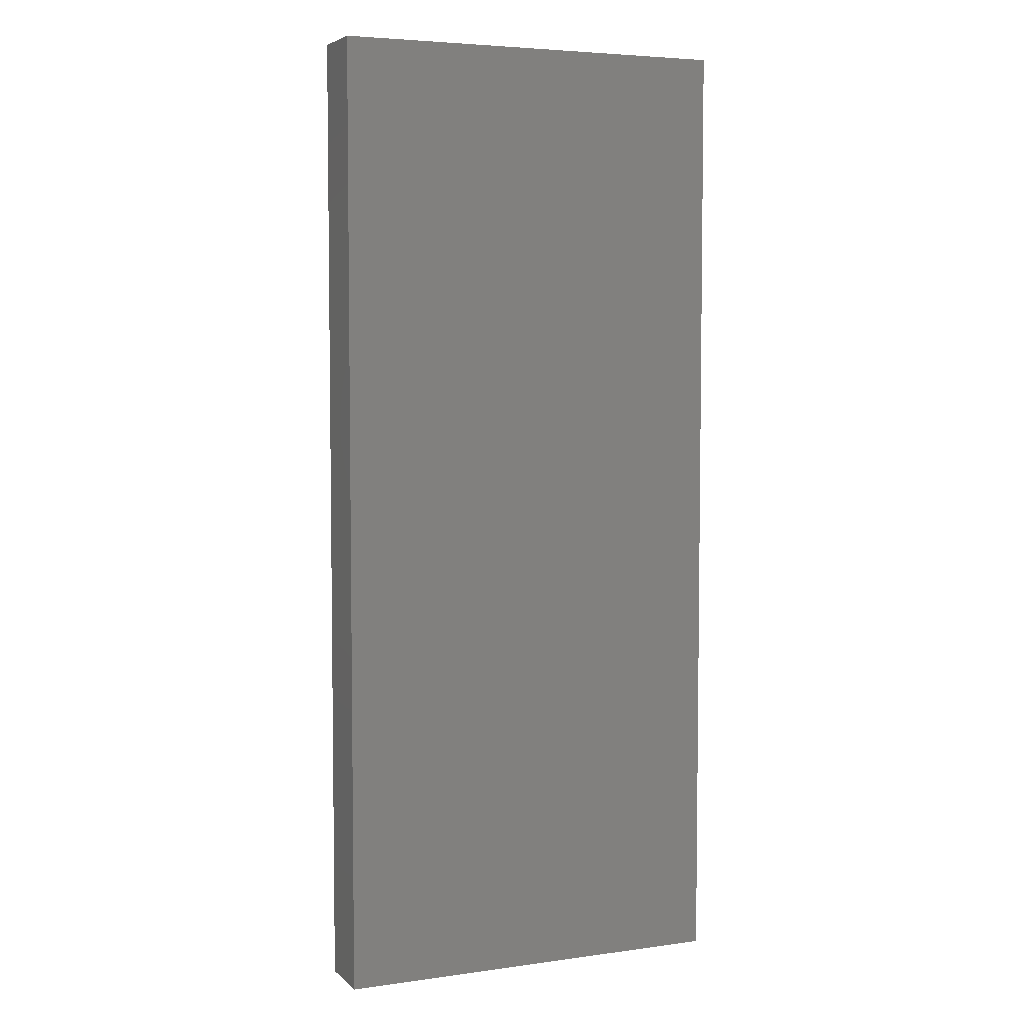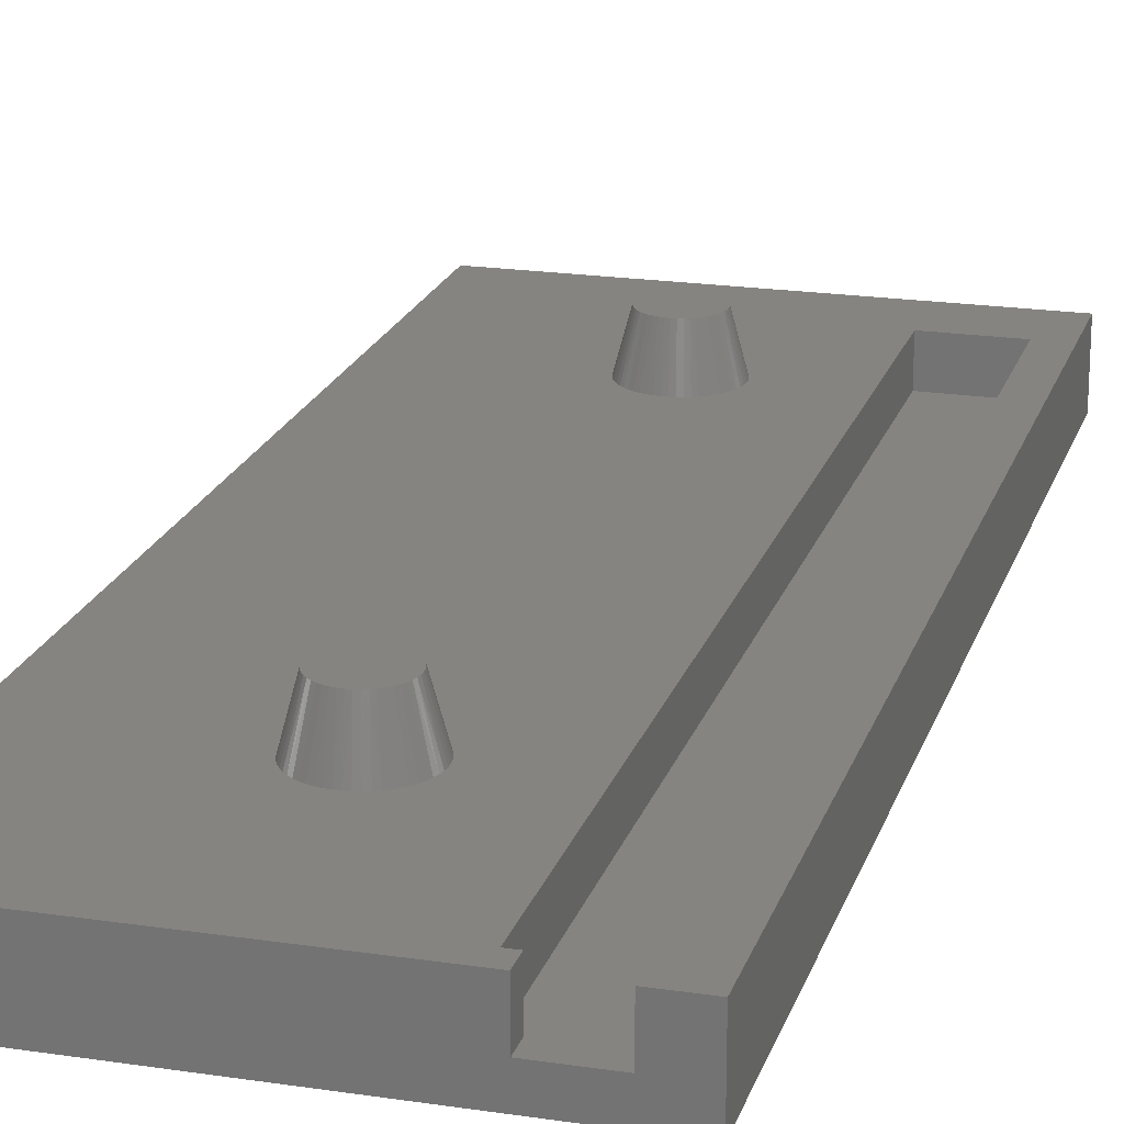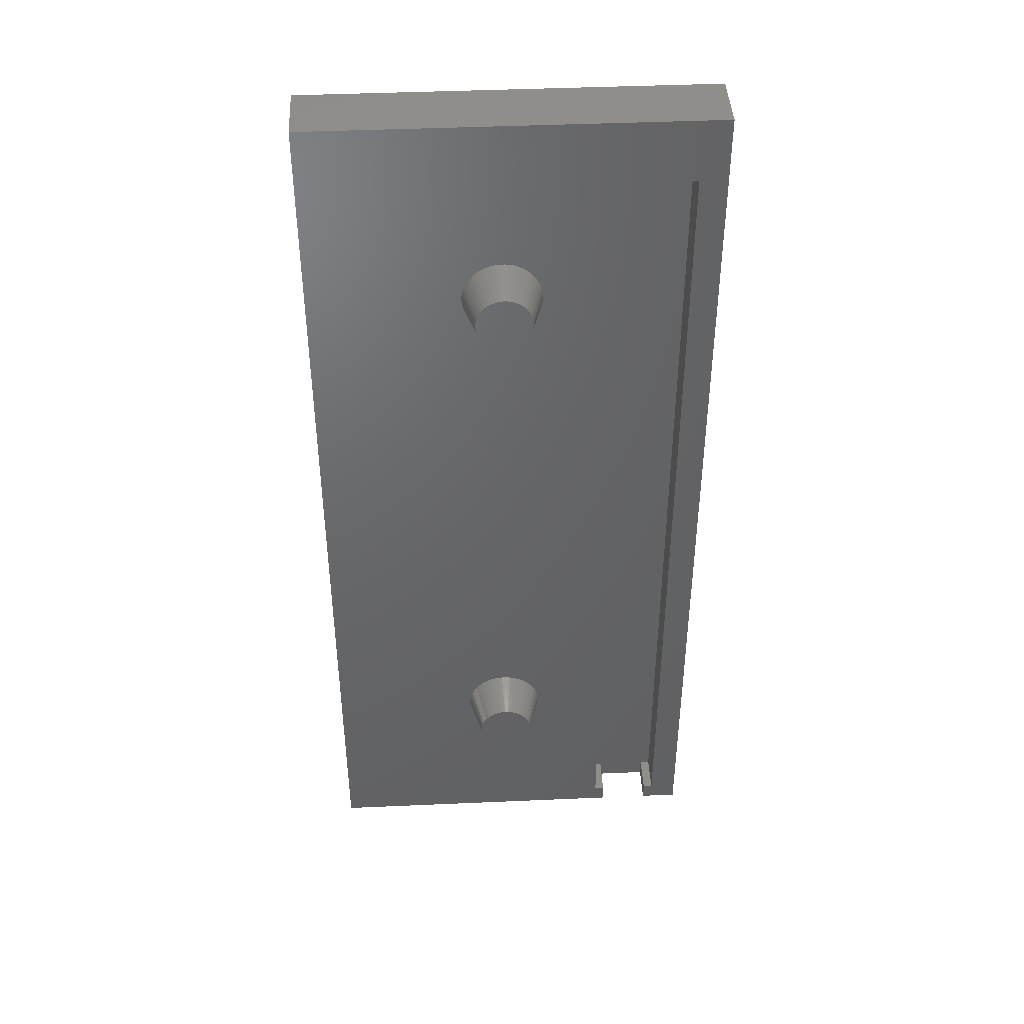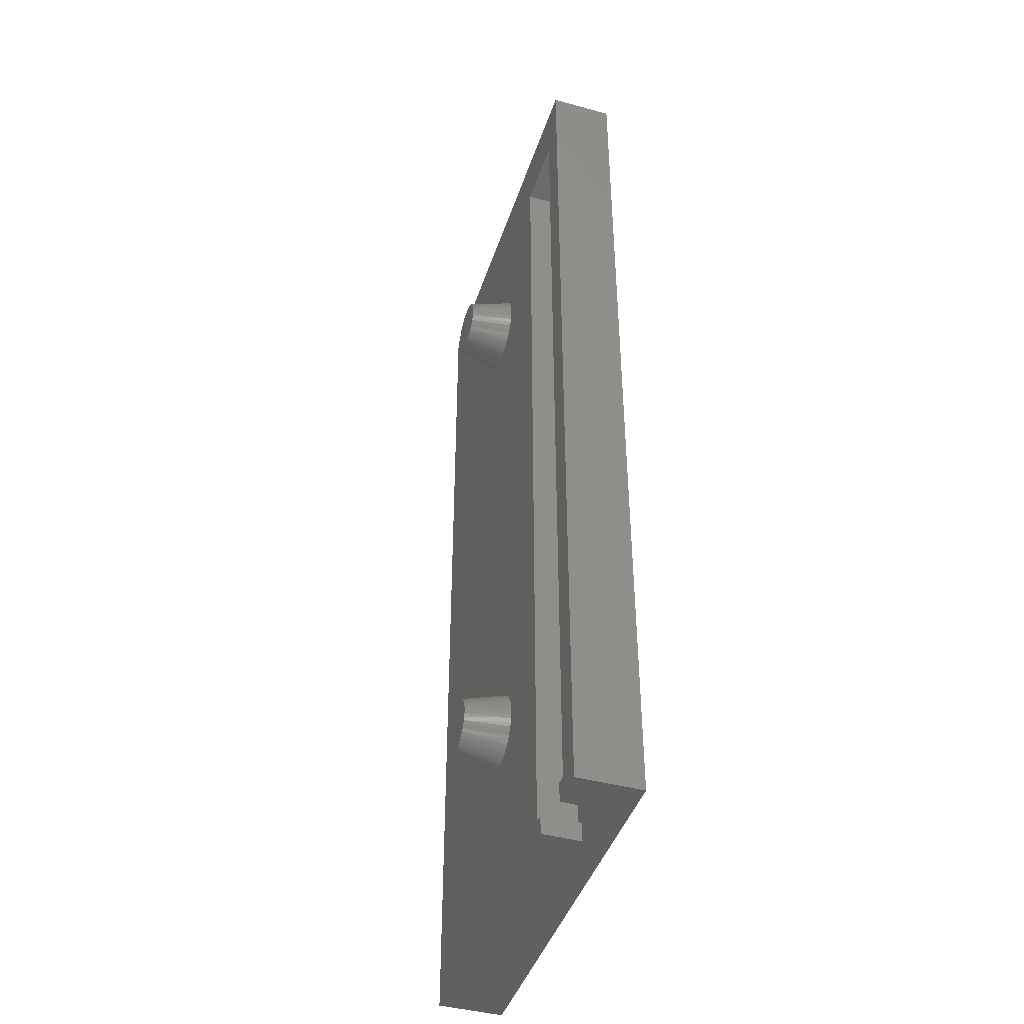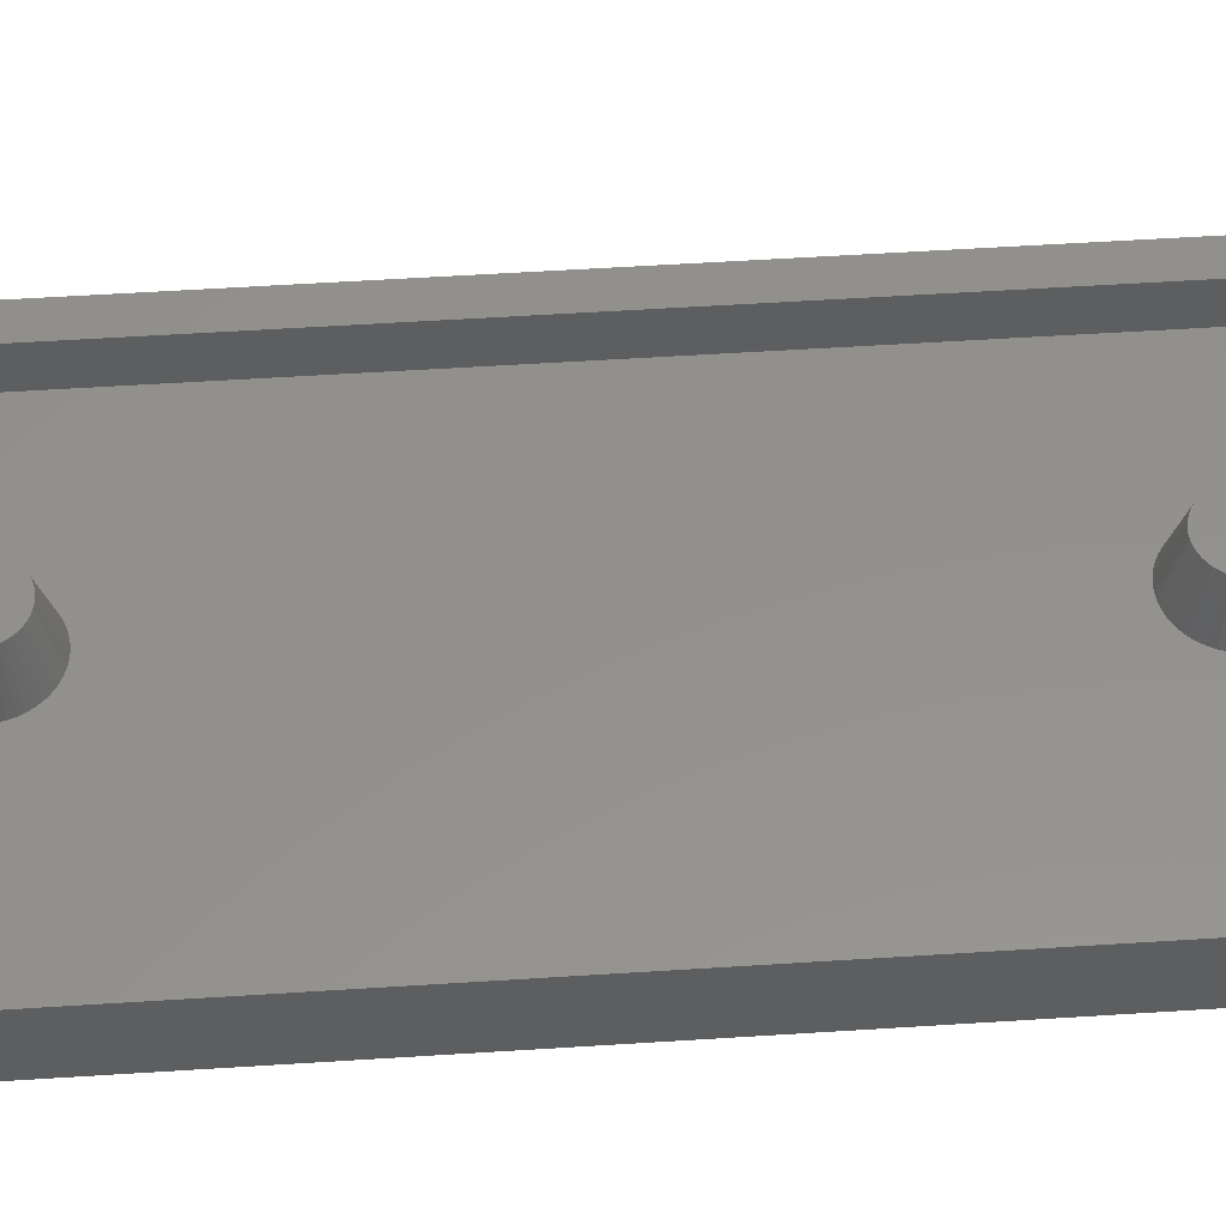
<metadata>
{"format":"stl","ext":"stl","renderer":"f3d","projection":"perspective","resolution":1024,"background":"white","views":[{"elev":5.0,"azim":156.5,"up":"+Y"},{"elev":20.1,"azim":15.5,"up":"+Z"},{"elev":42.9,"azim":-3.0,"up":"+Y"},{"elev":-43.2,"azim":72.3,"up":"+Y"},{"elev":55.0,"azim":-93.9,"up":"+Z"}]}
</metadata>
<code>
# stl→obj: 232 verts, 460 faces
v 4.337 76 -10
v -58.81 76 -10
v 4.337 76 0
v -58.81 76 0
v -58.81 -76 -3.197e-14
v -58.81 -76 -10
v -33.47 -41.88 2.665e-15
v -29.13 39.79 2.665e-15
v -33.9 -42.42 2.665e-15
v -32.98 -41.38 2.665e-15
v -32.44 -40.94 2.665e-15
v -31.85 -40.57 2.665e-15
v -31.22 -40.26 2.665e-15
v -30.56 -40.03 2.665e-15
v -29.88 -39.87 2.665e-15
v -29.19 -39.79 2.665e-15
v -11 66 0
v 0 66 -4.441e-16
v -29.19 52.21 2.665e-15
v -28.49 52.21 2.665e-15
v -27.8 52.14 2.665e-15
v -27.12 51.99 2.665e-15
v -26.46 51.76 2.665e-15
v -25.83 51.46 2.665e-15
v -25.24 51.09 2.665e-15
v -24.69 50.66 2.665e-15
v -24.19 50.17 2.665e-15
v -23.75 49.63 2.665e-15
v -23.38 49.04 2.665e-15
v -23.07 48.41 2.665e-15
v -22.84 47.75 2.665e-15
v -22.68 47.07 2.665e-15
v -22.6 46.38 2.665e-15
v -11 -73 0
v -9.5 -76 8.882e-16
v -9.5 -73 8.882e-16
v -28.43 -52.21 2.665e-15
v -29.13 -52.21 2.665e-15
v -28.43 39.79 2.665e-15
v -28.49 -39.79 2.665e-15
v -27.8 -39.86 2.665e-15
v -27.12 -40.01 2.665e-15
v -26.46 -40.24 2.665e-15
v -25.83 -40.54 2.665e-15
v -25.24 -40.91 2.665e-15
v -24.69 -41.34 2.665e-15
v -24.19 -41.83 2.665e-15
v -23.75 -42.37 2.665e-15
v -23.38 -42.96 2.665e-15
v -23.07 -43.59 2.665e-15
v -22.6 45.68 2.665e-15
v -22.67 44.99 2.665e-15
v -22.82 44.31 2.665e-15
v -23.05 43.65 2.665e-15
v -23.35 43.02 2.665e-15
v -23.72 42.42 2.665e-15
v -24.15 41.88 2.665e-15
v -24.64 41.38 2.665e-15
v -25.19 40.94 2.665e-15
v -25.77 40.57 2.665e-15
v -26.4 40.26 2.665e-15
v -27.06 40.03 2.665e-15
v -27.74 39.87 2.665e-15
v -22.84 -44.25 2.665e-15
v -22.68 -44.93 2.665e-15
v -22.6 -45.62 2.665e-15
v -22.6 -46.32 2.665e-15
v -22.67 -47.01 2.665e-15
v -22.82 -47.69 2.665e-15
v -23.05 -48.35 2.665e-15
v -23.35 -48.98 2.665e-15
v -23.72 -49.58 2.665e-15
v -24.15 -50.12 2.665e-15
v -24.64 -50.62 2.665e-15
v -25.19 -51.06 2.665e-15
v -25.77 -51.43 2.665e-15
v -26.4 -51.74 2.665e-15
v -27.06 -51.97 2.665e-15
v -27.74 -52.13 2.665e-15
v -29.82 -52.14 2.665e-15
v -30.5 -51.99 2.665e-15
v -31.16 -51.76 2.665e-15
v -31.79 -51.46 2.665e-15
v -32.39 -51.09 2.665e-15
v -32.93 -50.66 2.665e-15
v -33.43 -50.17 2.665e-15
v -33.87 -49.63 2.665e-15
v -34.24 -49.04 2.665e-15
v -34.55 -48.41 2.665e-15
v -34.78 -47.75 2.665e-15
v -34.94 -47.07 2.665e-15
v -35.02 -46.38 2.665e-15
v -35.02 -45.68 2.665e-15
v -34.95 -44.99 2.665e-15
v -34.8 -44.31 2.665e-15
v -34.57 -43.65 2.665e-15
v -34.27 -43.02 2.665e-15
v -29.82 39.86 2.665e-15
v -30.5 40.01 2.665e-15
v -31.16 40.24 2.665e-15
v -31.79 40.54 2.665e-15
v -32.39 40.91 2.665e-15
v -32.93 41.34 2.665e-15
v -33.43 41.83 2.665e-15
v -33.87 42.37 2.665e-15
v -34.24 42.96 2.665e-15
v -34.55 43.59 2.665e-15
v -34.78 44.25 2.665e-15
v -34.94 44.93 2.665e-15
v -35.02 45.62 2.665e-15
v -35.02 46.32 2.665e-15
v -34.95 47.01 2.665e-15
v -34.8 47.69 2.665e-15
v -34.57 48.35 2.665e-15
v -34.27 48.98 2.665e-15
v -33.9 49.58 2.665e-15
v -33.47 50.12 2.665e-15
v -32.98 50.62 2.665e-15
v -32.44 51.06 2.665e-15
v -31.85 51.43 2.665e-15
v -31.22 51.74 2.665e-15
v -30.56 51.97 2.665e-15
v -29.88 52.13 2.665e-15
v -4.441e-16 -73 0
v 4.337 -76 0
v -1.5 -73 0
v -1.5 -76 0
v -9.5 -76 -6
v 4.337 -76 -10
v -1.5 -76 -6
v -11 66 -6
v -11 -73 -6
v -9.5 -73 -6
v -1.5 -73 -6
v 0 -73 -6
v 0 66 -6
v -32.67 48.11 6.8
v -32.36 48.6 6.8
v -24.95 43.89 6.8
v -24.71 44.41 6.8
v -31.99 49.04 6.8
v -31.57 49.43 6.8
v -31.1 49.76 6.8
v -30.59 50.02 6.8
v -30.05 50.22 6.8
v -29.49 50.35 6.8
v -28.91 50.4 6.8
v -28.34 50.37 6.8
v -27.77 50.28 6.8
v -27.22 50.1 6.8
v -26.7 49.86 6.8
v -26.22 49.55 6.8
v -25.77 49.18 6.8
v -25.38 48.76 6.8
v -25.05 48.29 6.8
v -24.79 47.78 6.8
v -24.59 47.24 6.8
v -24.46 46.68 6.8
v -24.41 46.1 6.8
v -24.44 45.53 6.8
v -24.54 44.96 6.8
v -25.26 43.4 6.8
v -32.91 47.59 6.8
v -25.63 42.96 6.8
v -26.05 42.57 6.8
v -26.52 42.24 6.8
v -27.03 41.98 6.8
v -27.57 41.78 6.8
v -28.13 41.65 6.8
v -28.71 41.6 6.8
v -29.28 41.63 6.8
v -29.85 41.72 6.8
v -30.4 41.9 6.8
v -30.92 42.14 6.8
v -31.41 42.45 6.8
v -31.85 42.82 6.8
v -32.24 43.24 6.8
v -32.57 43.71 6.8
v -32.84 44.22 6.8
v -33.03 44.76 6.8
v -33.16 45.32 6.8
v -33.21 45.9 6.8
v -33.19 46.47 6.8
v -33.09 47.04 6.8
v -32.67 -43.89 6.8
v -32.36 -43.4 6.8
v -24.95 -48.11 6.8
v -24.71 -47.59 6.8
v -31.99 -42.96 6.8
v -31.57 -42.57 6.8
v -31.1 -42.24 6.8
v -30.59 -41.98 6.8
v -30.05 -41.78 6.8
v -29.49 -41.65 6.8
v -28.91 -41.6 6.8
v -28.34 -41.63 6.8
v -27.77 -41.72 6.8
v -27.22 -41.9 6.8
v -26.7 -42.14 6.8
v -26.22 -42.45 6.8
v -25.77 -42.82 6.8
v -25.38 -43.24 6.8
v -25.05 -43.71 6.8
v -24.79 -44.22 6.8
v -24.59 -44.76 6.8
v -24.46 -45.32 6.8
v -24.41 -45.9 6.8
v -24.44 -46.47 6.8
v -24.54 -47.04 6.8
v -25.26 -48.6 6.8
v -32.91 -44.41 6.8
v -25.63 -49.04 6.8
v -26.05 -49.43 6.8
v -26.52 -49.76 6.8
v -27.03 -50.02 6.8
v -27.57 -50.22 6.8
v -28.13 -50.35 6.8
v -28.71 -50.4 6.8
v -29.28 -50.37 6.8
v -29.85 -50.28 6.8
v -30.4 -50.1 6.8
v -30.92 -49.86 6.8
v -31.41 -49.55 6.8
v -31.85 -49.18 6.8
v -32.24 -48.76 6.8
v -32.57 -48.29 6.8
v -32.84 -47.78 6.8
v -33.03 -47.24 6.8
v -33.16 -46.68 6.8
v -33.21 -46.1 6.8
v -33.19 -45.53 6.8
v -33.09 -44.96 6.8
f 1 2 3
f 3 2 4
f 5 4 6
f 6 4 2
f 7 8 9
f 10 8 7
f 11 8 10
f 12 8 11
f 13 8 12
f 14 8 13
f 15 8 14
f 16 8 15
f 17 18 3
f 17 3 4
f 17 4 19
f 17 19 20
f 17 20 21
f 17 21 22
f 17 22 23
f 17 23 24
f 17 24 25
f 17 25 26
f 17 26 27
f 17 27 28
f 17 28 29
f 17 29 30
f 17 30 31
f 17 31 32
f 17 32 33
f 17 33 34
f 35 36 34
f 35 34 37
f 35 37 38
f 35 38 5
f 39 8 16
f 39 16 40
f 39 40 41
f 39 41 42
f 39 42 43
f 39 43 44
f 39 44 45
f 39 45 46
f 39 46 47
f 39 47 48
f 39 48 49
f 39 49 50
f 39 50 34
f 34 33 51
f 34 51 52
f 34 52 53
f 34 53 54
f 34 54 55
f 34 55 56
f 34 56 57
f 34 57 58
f 34 58 59
f 34 59 60
f 34 60 61
f 34 61 62
f 34 62 63
f 34 63 39
f 34 50 64
f 34 64 65
f 34 65 66
f 34 66 67
f 34 67 68
f 34 68 69
f 34 69 70
f 34 70 71
f 34 71 72
f 34 72 73
f 34 73 74
f 34 74 75
f 34 75 76
f 34 76 77
f 34 77 78
f 34 78 79
f 34 79 37
f 5 38 80
f 5 80 81
f 5 81 82
f 5 82 83
f 5 83 84
f 5 84 85
f 5 85 86
f 5 86 87
f 5 87 88
f 5 88 89
f 5 89 90
f 5 90 91
f 5 91 92
f 5 92 93
f 5 93 94
f 5 94 95
f 5 95 96
f 5 96 97
f 5 97 9
f 5 9 8
f 5 8 98
f 5 98 99
f 5 99 100
f 5 100 101
f 5 101 102
f 5 102 103
f 5 103 104
f 5 104 105
f 5 105 106
f 5 106 107
f 5 107 108
f 5 108 109
f 5 109 110
f 5 110 111
f 5 111 112
f 4 5 112
f 4 112 113
f 4 113 114
f 4 114 115
f 4 115 116
f 4 116 117
f 4 117 118
f 4 118 119
f 4 119 120
f 4 120 121
f 4 121 122
f 4 122 123
f 4 123 19
f 18 124 3
f 3 124 125
f 124 126 125
f 125 126 127
f 128 35 5
f 128 5 6
f 128 6 129
f 128 129 130
f 129 125 130
f 130 125 127
f 131 132 133
f 131 133 134
f 131 134 135
f 131 135 136
f 130 134 128
f 128 134 133
f 129 1 125
f 125 1 3
f 6 2 129
f 129 2 1
f 134 126 135
f 135 126 124
f 134 130 126
f 126 130 127
f 132 34 133
f 133 34 36
f 36 35 133
f 133 35 128
f 132 131 34
f 34 131 17
f 124 18 135
f 135 18 136
f 137 138 116
f 137 116 115
f 139 55 54
f 139 54 140
f 138 117 116
f 141 118 117
f 141 117 138
f 142 119 118
f 142 118 141
f 143 120 119
f 143 119 142
f 144 121 120
f 144 120 143
f 145 122 121
f 145 121 144
f 146 19 123
f 146 123 145
f 147 20 19
f 147 19 146
f 148 21 20
f 148 20 147
f 149 22 21
f 149 21 148
f 150 23 22
f 150 22 149
f 151 24 23
f 151 23 150
f 152 26 25
f 152 25 151
f 153 27 26
f 153 26 152
f 154 28 27
f 154 27 153
f 155 29 28
f 155 28 154
f 156 30 29
f 156 29 155
f 157 31 30
f 157 30 156
f 158 33 32
f 158 32 157
f 159 51 33
f 159 33 158
f 160 52 51
f 160 51 159
f 161 53 52
f 161 52 160
f 140 54 53
f 140 53 161
f 145 123 122
f 151 25 24
f 157 32 31
f 139 162 56
f 139 56 55
f 137 115 114
f 137 114 163
f 162 57 56
f 164 58 57
f 164 57 162
f 165 59 58
f 165 58 164
f 166 60 59
f 166 59 165
f 167 61 60
f 167 60 166
f 168 62 61
f 168 61 167
f 169 39 63
f 169 63 168
f 170 8 39
f 170 39 169
f 171 98 8
f 171 8 170
f 172 99 98
f 172 98 171
f 173 100 99
f 173 99 172
f 174 101 100
f 174 100 173
f 175 103 102
f 175 102 174
f 176 104 103
f 176 103 175
f 177 105 104
f 177 104 176
f 178 106 105
f 178 105 177
f 179 107 106
f 179 106 178
f 180 108 107
f 180 107 179
f 181 110 109
f 181 109 180
f 182 111 110
f 182 110 181
f 183 112 111
f 183 111 182
f 184 113 112
f 184 112 183
f 163 114 113
f 163 113 184
f 168 63 62
f 174 102 101
f 180 109 108
f 168 172 169
f 169 172 171
f 169 171 170
f 147 146 148
f 148 146 145
f 148 145 149
f 149 145 144
f 149 144 150
f 150 144 143
f 150 143 151
f 151 143 142
f 151 142 152
f 152 142 141
f 152 141 153
f 153 141 138
f 153 138 154
f 154 138 137
f 154 137 155
f 155 137 163
f 155 163 156
f 156 163 184
f 156 184 157
f 157 184 183
f 157 183 158
f 158 183 182
f 158 182 159
f 159 182 181
f 159 181 160
f 160 181 180
f 160 180 161
f 161 180 179
f 161 179 140
f 140 179 178
f 140 178 139
f 139 178 177
f 139 177 162
f 162 177 176
f 162 176 164
f 164 176 175
f 164 175 165
f 165 175 174
f 165 174 166
f 166 174 173
f 166 173 167
f 167 173 172
f 167 172 168
f 185 186 9
f 185 9 97
f 187 71 70
f 187 70 188
f 186 7 9
f 189 10 7
f 189 7 186
f 190 11 10
f 190 10 189
f 191 12 11
f 191 11 190
f 192 13 12
f 192 12 191
f 193 14 13
f 193 13 192
f 194 16 15
f 194 15 193
f 195 40 16
f 195 16 194
f 196 41 40
f 196 40 195
f 197 42 41
f 197 41 196
f 198 43 42
f 198 42 197
f 199 44 43
f 199 43 198
f 200 46 45
f 200 45 199
f 201 47 46
f 201 46 200
f 202 48 47
f 202 47 201
f 203 49 48
f 203 48 202
f 204 50 49
f 204 49 203
f 205 64 50
f 205 50 204
f 206 66 65
f 206 65 205
f 207 67 66
f 207 66 206
f 208 68 67
f 208 67 207
f 209 69 68
f 209 68 208
f 188 70 69
f 188 69 209
f 193 15 14
f 199 45 44
f 205 65 64
f 187 210 72
f 187 72 71
f 185 97 96
f 185 96 211
f 210 73 72
f 212 74 73
f 212 73 210
f 213 75 74
f 213 74 212
f 214 76 75
f 214 75 213
f 215 77 76
f 215 76 214
f 216 78 77
f 216 77 215
f 217 37 79
f 217 79 216
f 218 38 37
f 218 37 217
f 219 80 38
f 219 38 218
f 220 81 80
f 220 80 219
f 221 82 81
f 221 81 220
f 222 83 82
f 222 82 221
f 223 85 84
f 223 84 222
f 224 86 85
f 224 85 223
f 225 87 86
f 225 86 224
f 226 88 87
f 226 87 225
f 227 89 88
f 227 88 226
f 228 90 89
f 228 89 227
f 229 92 91
f 229 91 228
f 230 93 92
f 230 92 229
f 231 94 93
f 231 93 230
f 232 95 94
f 232 94 231
f 211 96 95
f 211 95 232
f 216 79 78
f 222 84 83
f 228 91 90
f 216 220 217
f 217 220 219
f 217 219 218
f 195 194 196
f 196 194 193
f 196 193 197
f 197 193 192
f 197 192 198
f 198 192 191
f 198 191 199
f 199 191 190
f 199 190 200
f 200 190 189
f 200 189 201
f 201 189 186
f 201 186 202
f 202 186 185
f 202 185 203
f 203 185 211
f 203 211 204
f 204 211 232
f 204 232 205
f 205 232 231
f 205 231 206
f 206 231 230
f 206 230 207
f 207 230 229
f 207 229 208
f 208 229 228
f 208 228 209
f 209 228 227
f 209 227 188
f 188 227 226
f 188 226 187
f 187 226 225
f 187 225 210
f 210 225 224
f 210 224 212
f 212 224 223
f 212 223 213
f 213 223 222
f 213 222 214
f 214 222 221
f 214 221 215
f 215 221 220
f 215 220 216
f 136 18 131
f 131 18 17

</code>
